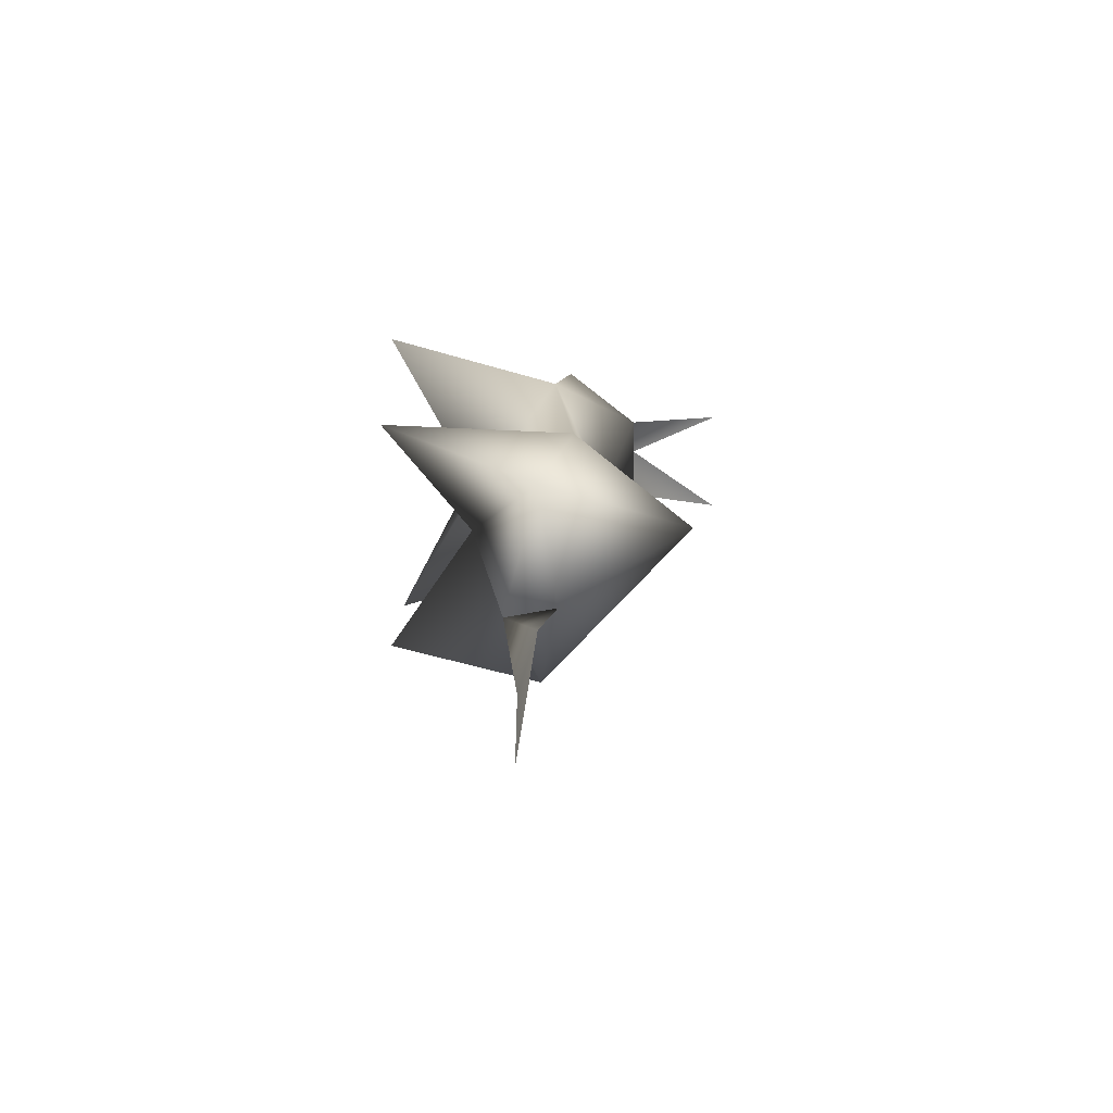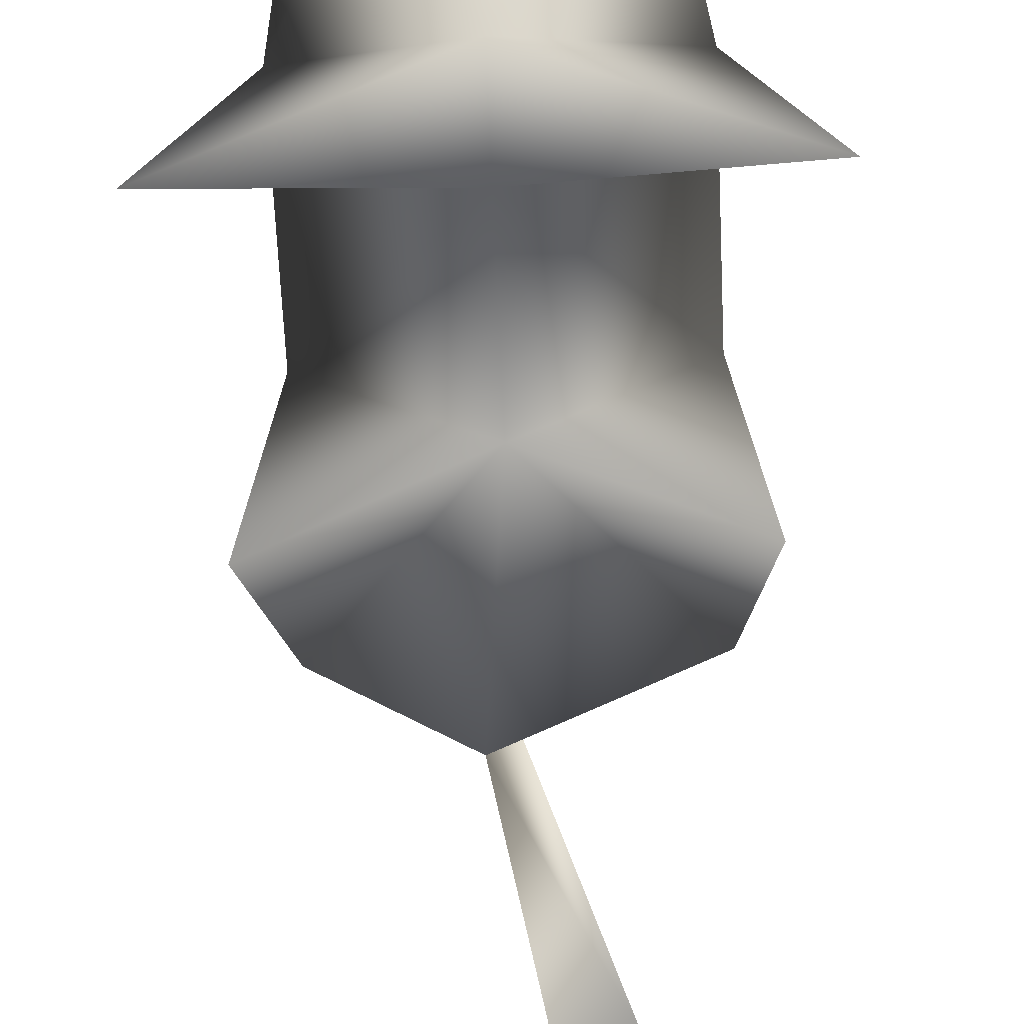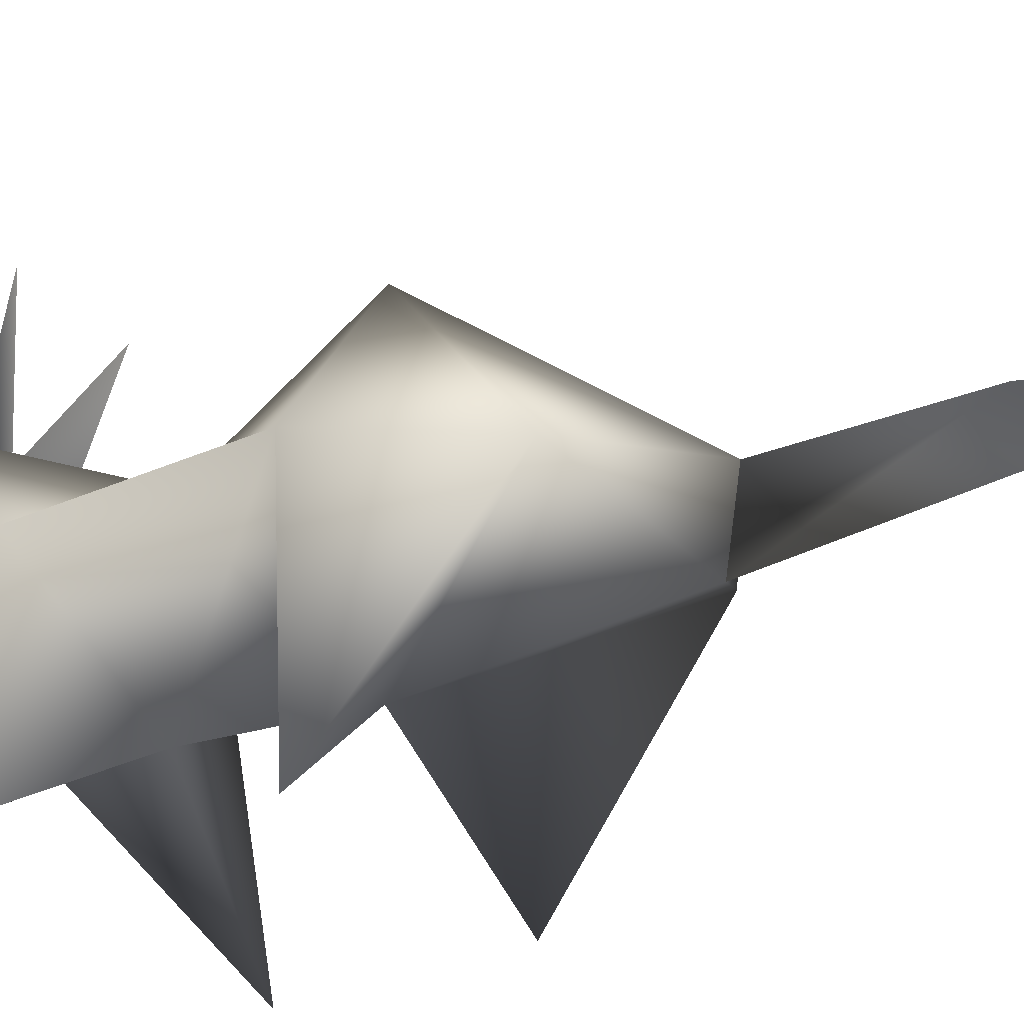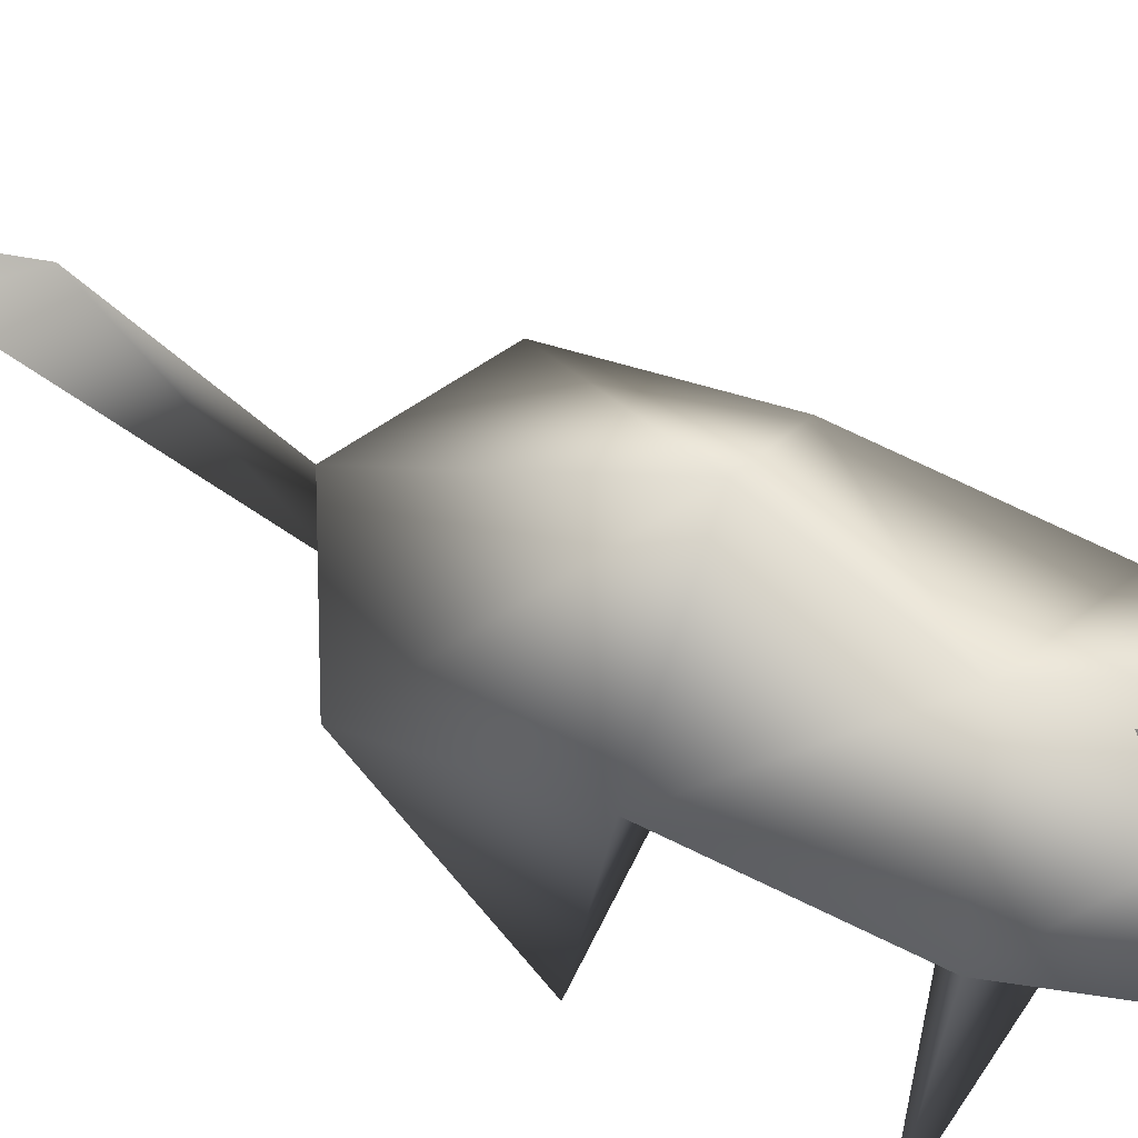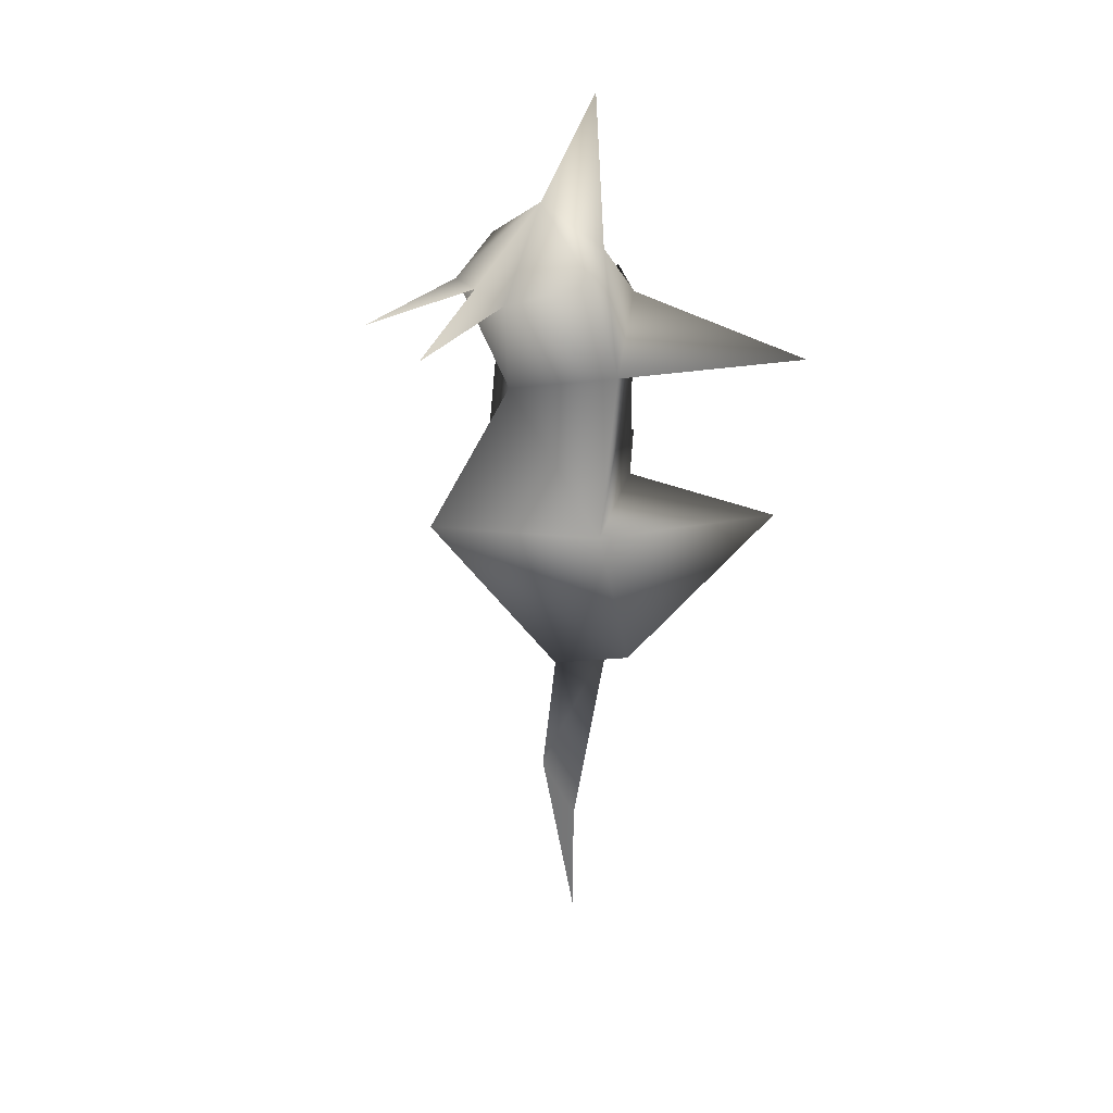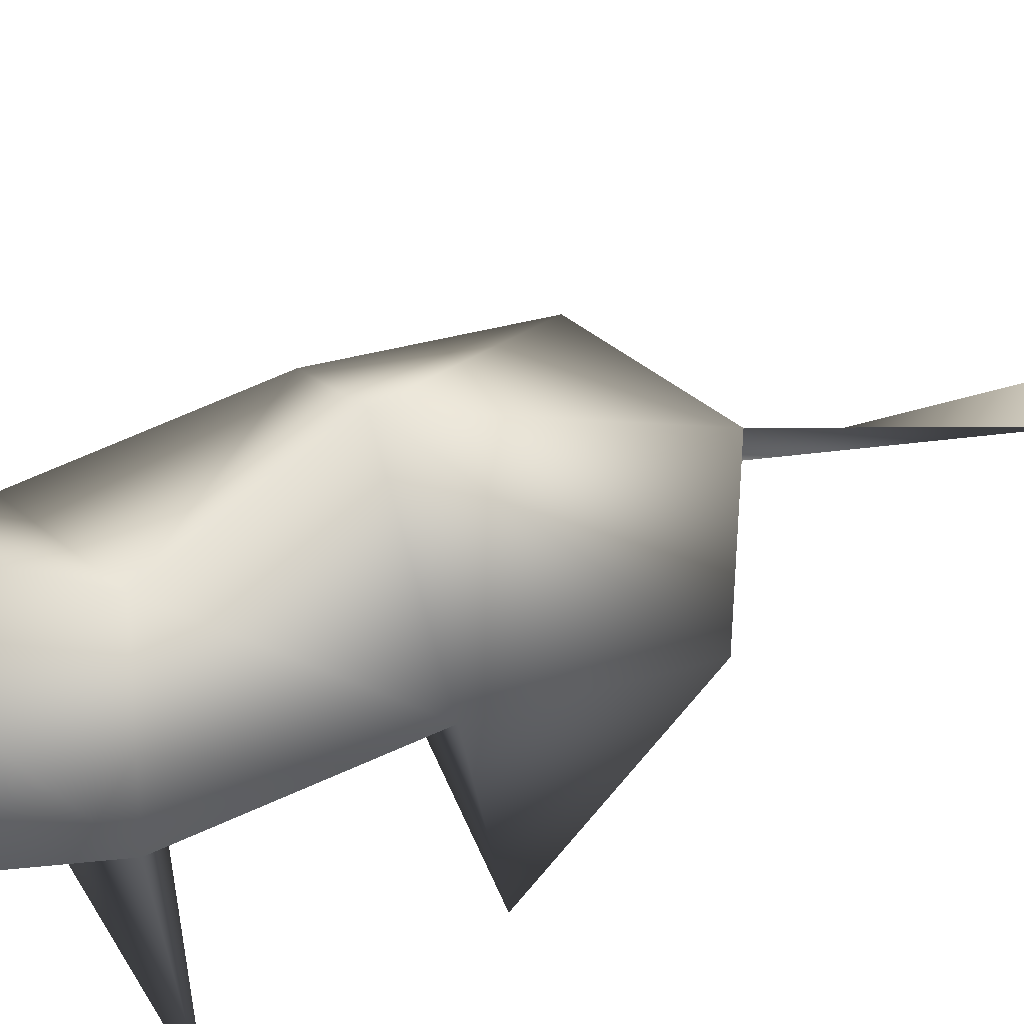
<metadata>
{"format":"obj","ext":"obj","renderer":"f3d","projection":"perspective","resolution":1024,"background":"white","views":[{"elev":-66.6,"azim":90.6,"up":"+Z"},{"elev":-67.7,"azim":2.6,"up":"+Y"},{"elev":-23.7,"azim":118.5,"up":"+Y"},{"elev":63.3,"azim":-65.5,"up":"+Y"},{"elev":27.5,"azim":-122.0,"up":"+Z"},{"elev":60.2,"azim":67.7,"up":"+Y"}]}
</metadata>
<code>
o Shape_IndexedFaceSet.539
v 0.01828 0.1371 0.07646
v 0.00906 0.06294 0.1593
v 0.02752 0.08165 0.09471
v 0.04598 0.1001 0.08555
v -0.02788 0.1371 0.07647
v -0.000176 0.1 0.1132
v -0.000179 0.1371 0.07646
v -0.08326 -0.001228 0.03901
v 0.08291 -0.001225 0.039
v -0.05557 0.09109 0.03936
v -0.0648 -0.000878 -0.0533
v -0.000178 0.045 0.02072
v -0.000182 0.04525 -0.0439
v 0.06444 -0.000875 -0.05331
v 0.0552 0.08246 -0.1176
v -0.02787 0.08165 0.09472
v -0.04634 0.1001 0.08556
v -0.009419 0.06406 -0.1361
v -0.000189 0.09179 -0.1453
v 0.05521 0.1006 -0.04369
v -0.000187 0.1653 -0.04344
v 0.05521 0.09109 0.03936
v -0.05558 0.08246 -0.1176
v -0.05557 0.1006 -0.04369
v -0.000182 0.1189 0.021
v -0.000176 0.04486 0.05765
v 0.02751 0.1833 0.05817
v 0.009038 0.07375 -0.2561
v 0.009035 0.074 -0.3207
v 0.0275 0.08288 -0.2284
v -0.02788 0.1833 0.05818
f 6 1 7
f 6 17 16
f 16 2 6
f 6 2 3
f 3 2 16
f 3 4 6
f 1 6 4
f 17 6 5
f 7 5 6
f 4 22 1
f 13 15 14
f 26 8 12
f 12 22 9
f 10 8 26
f 22 26 9
f 12 8 10
f 3 22 4
f 13 23 18
f 24 23 11
f 10 26 16
f 13 18 15
f 26 12 9
f 14 20 13
f 15 20 14
f 17 10 16
f 12 24 13
f 18 19 15
f 10 25 24
f 25 10 5
f 24 12 10
f 19 18 23
f 20 15 21
f 13 20 12
f 21 19 23
f 12 20 22
f 5 10 17
f 11 23 13
f 25 22 20
f 11 13 24
f 22 3 26
f 1 22 25
f 23 24 21
f 19 21 15
f 25 21 24
f 25 20 21
f 5 1 25
f 16 26 3
f 1 27 7
f 28 18 30
f 30 29 28
f 7 31 5
f 18 19 30

</code>
